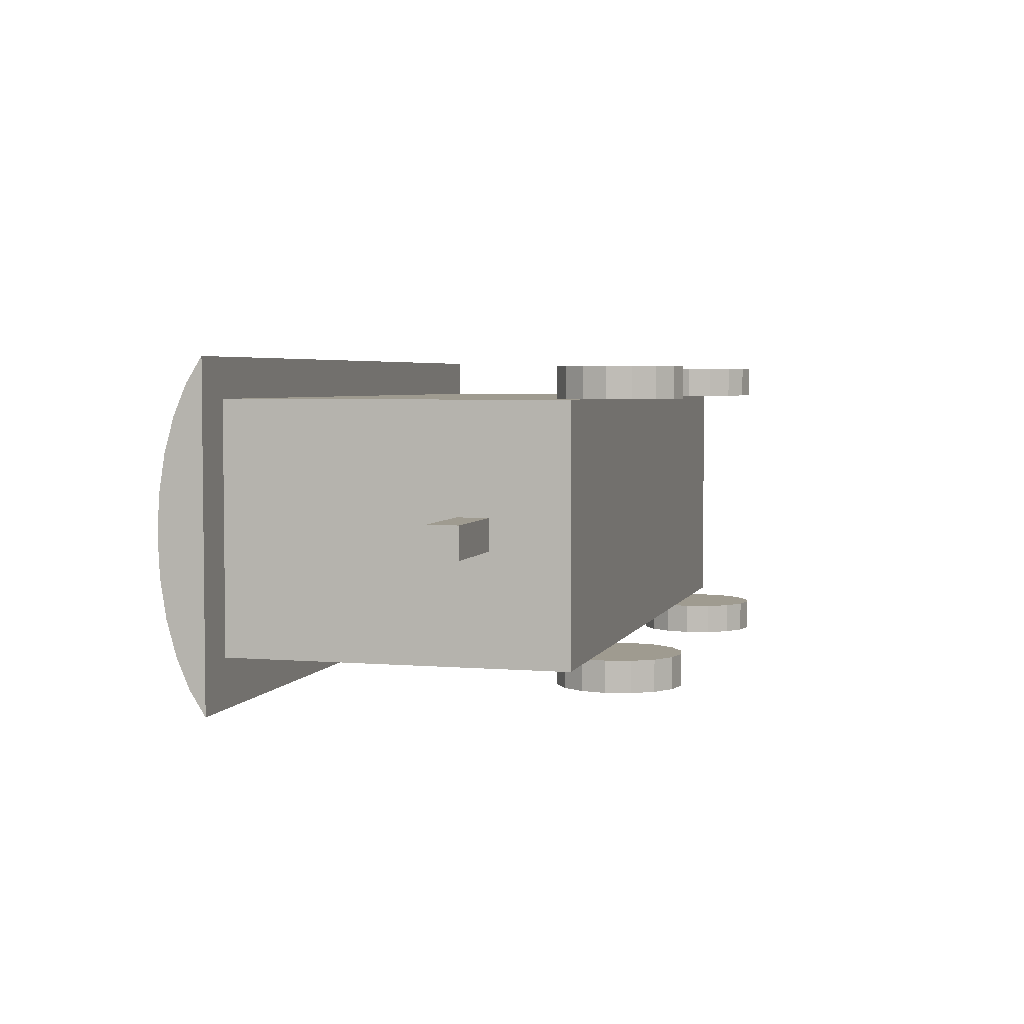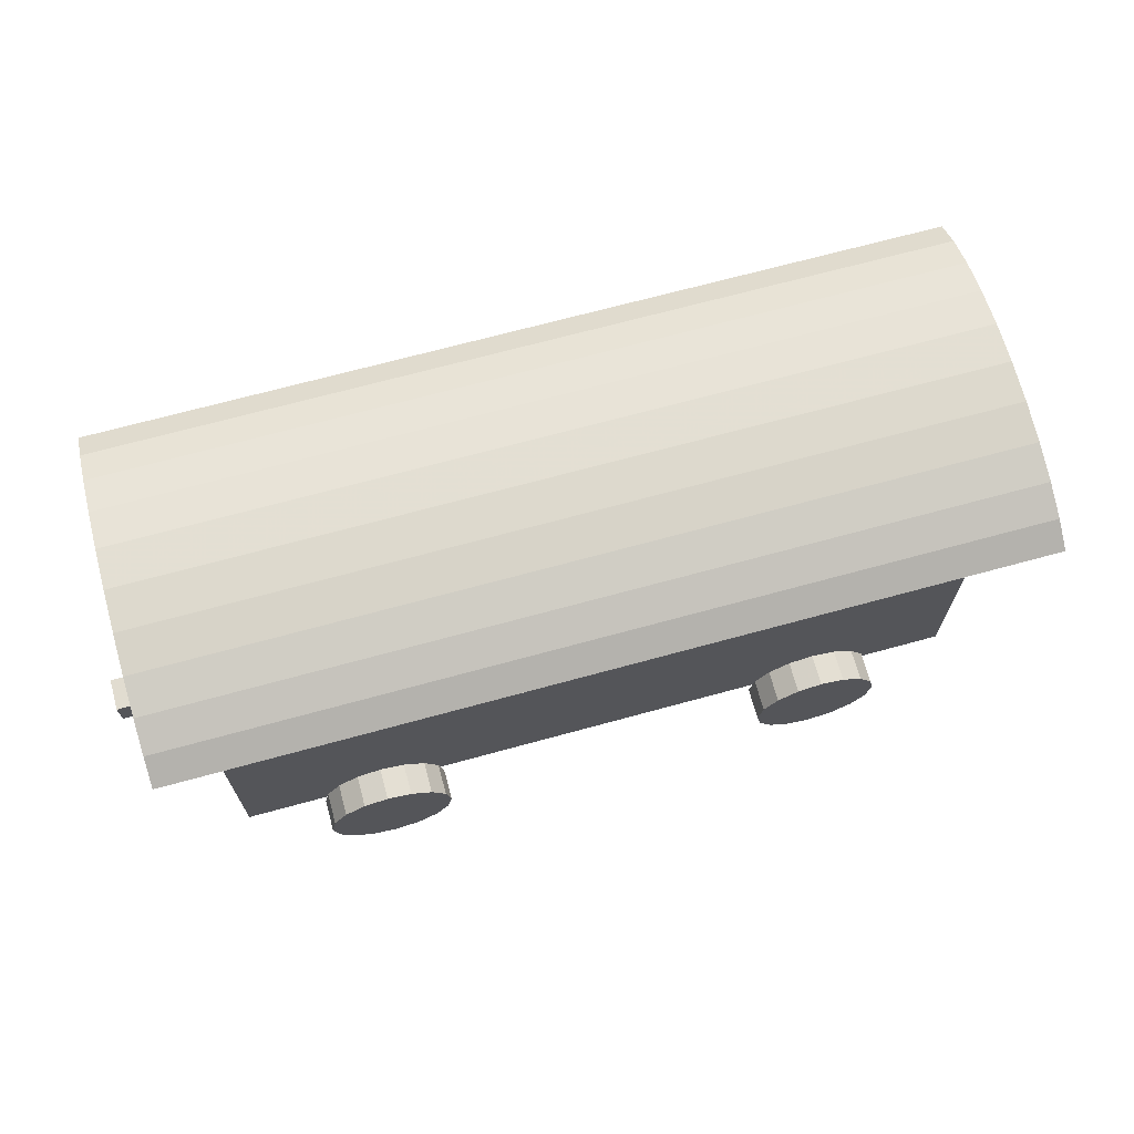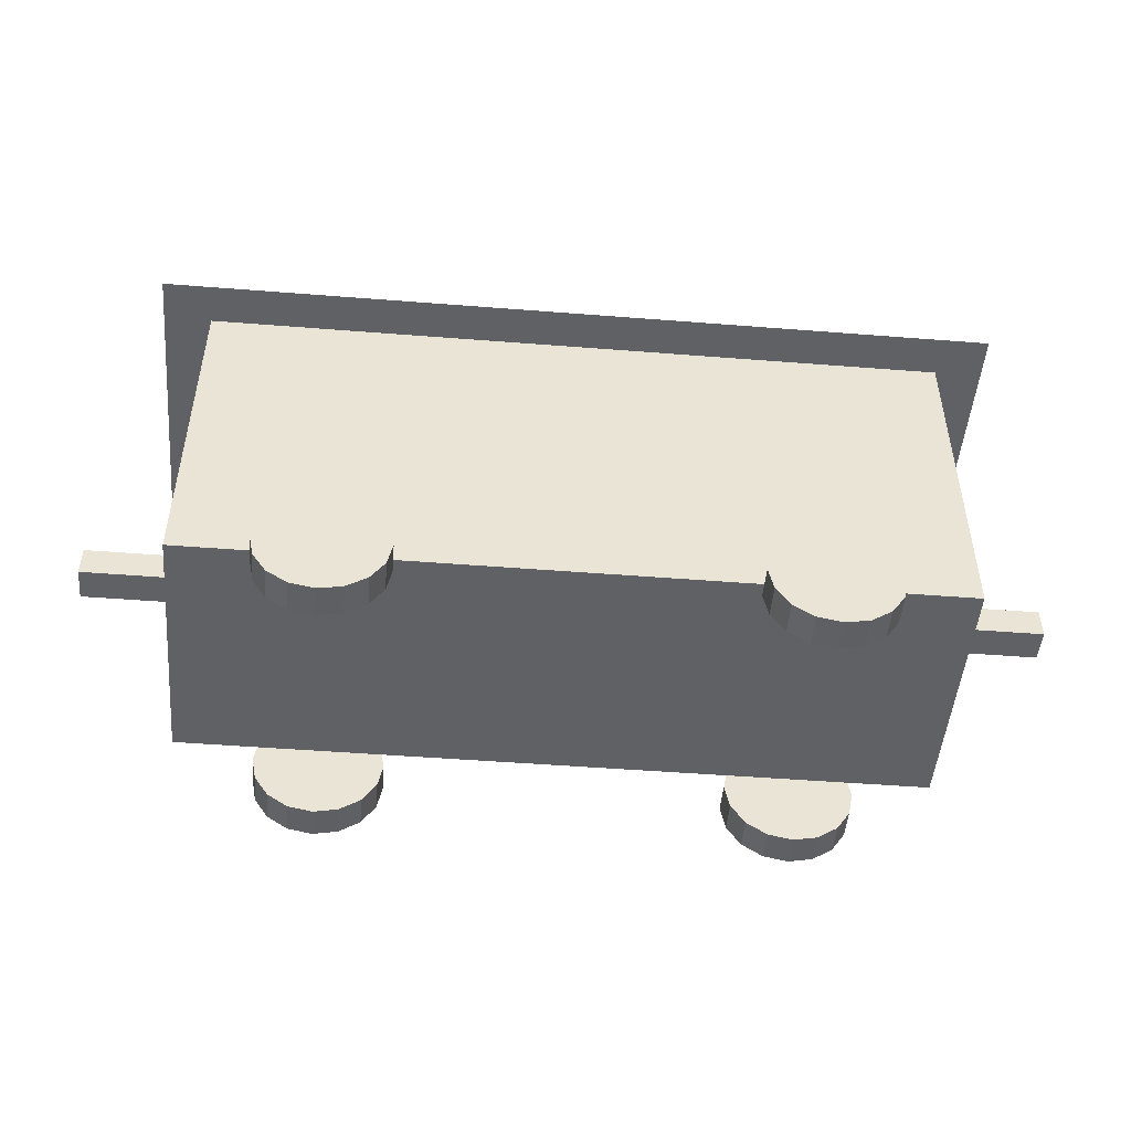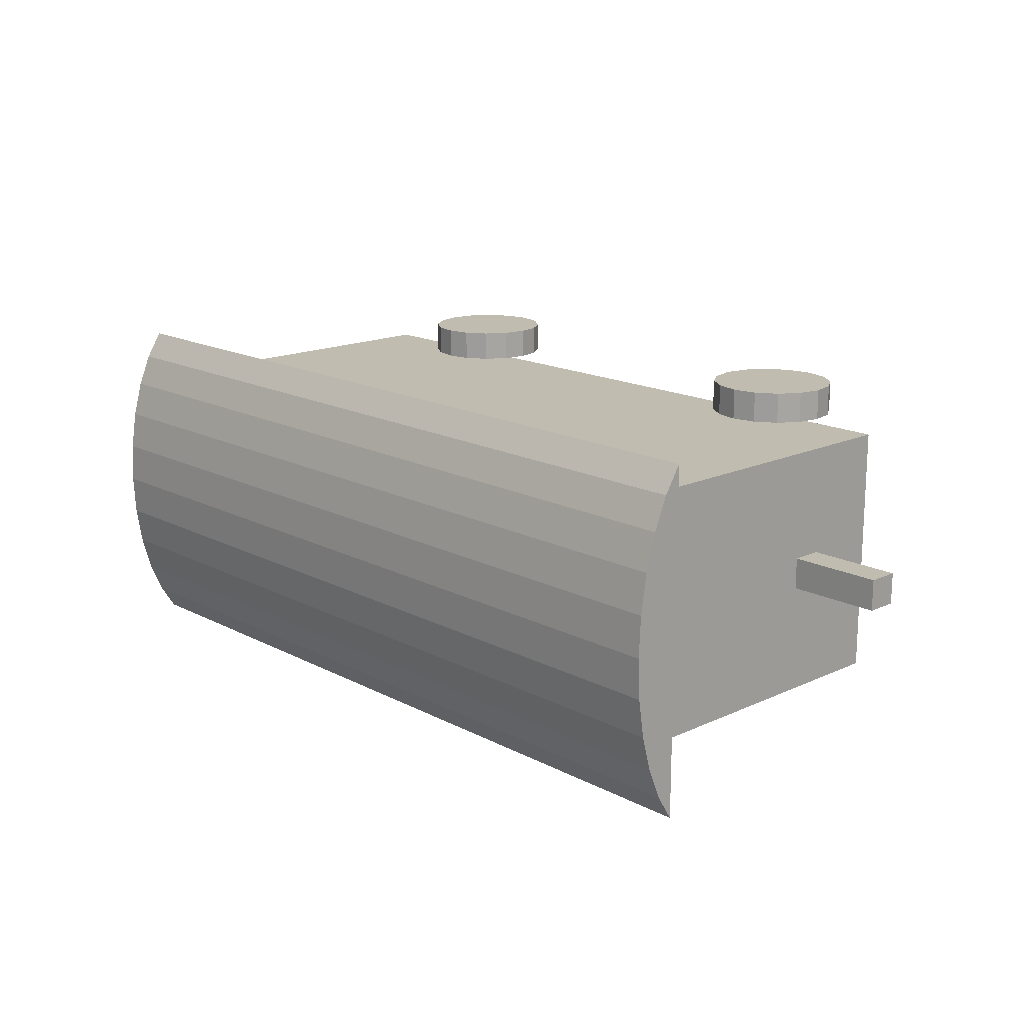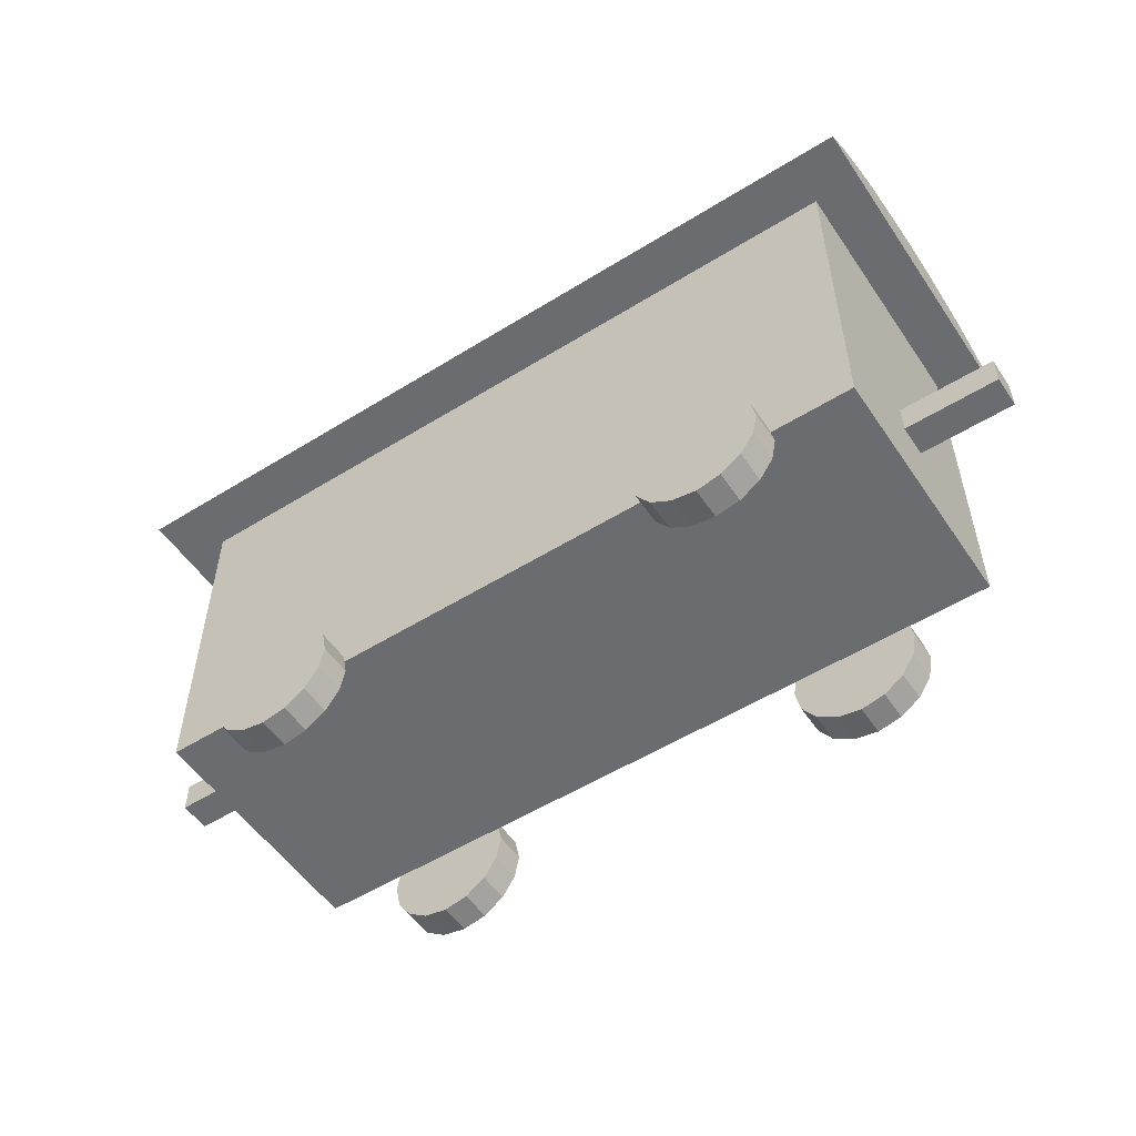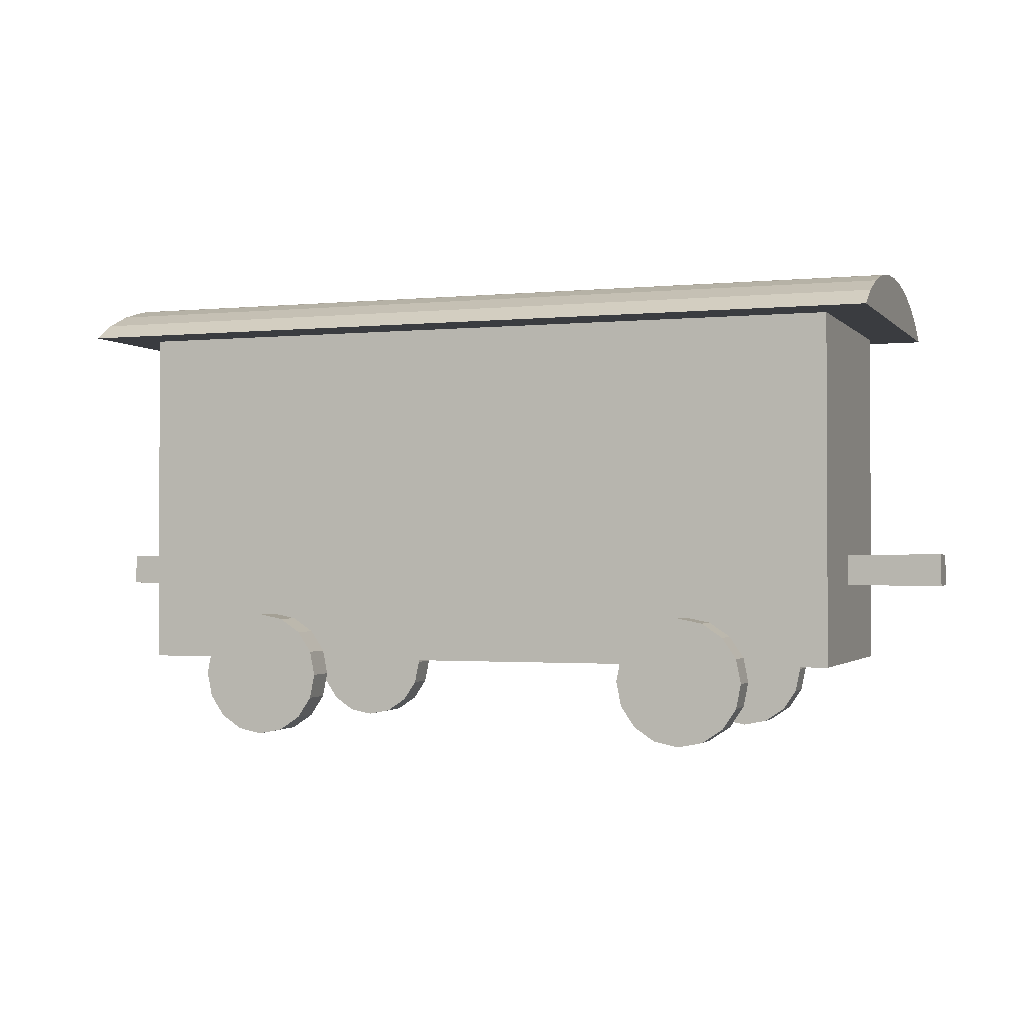
<metadata>
{"format":"obj","ext":"obj","renderer":"f3d","projection":"perspective","resolution":1024,"background":"white","views":[{"elev":4.0,"azim":-74.7,"up":"+Z"},{"elev":69.4,"azim":164.7,"up":"+Y"},{"elev":-48.7,"azim":-5.0,"up":"+Y"},{"elev":16.4,"azim":-133.2,"up":"+Z"},{"elev":-53.7,"azim":-146.5,"up":"+Y"},{"elev":-1.5,"azim":-160.0,"up":"+Y"}]}
</metadata>
<code>
v 0.7335 0.1538 0.3346
v 0.2665 0.1538 0.07699
v 0.7335 0.1538 0.07699
v 0.2665 0.1538 0.3346
v 0.2419 0.1489 0.3668
v 0.7581 0.1489 0.3668
v 0.7581 0.1489 0.04479
v 0.2419 0.1489 0.04479
v 0.6879 0.04386 0.07699
v 0.6879 0.04386 0.3346
v 0.3121 0.04386 0.07699
v 0.3121 0.04386 0.3346
v 0.207 0.06476 0.07699
v 0.793 0.06476 0.3346
v 0.793 0.06476 0.07699
v 0.207 0.06476 0.3346
v 0.2665 0.1538 0.3668
v 0.7335 0.1538 0.3668
v 0.7335 0.1538 0.04479
v 0.2665 0.1538 0.04479
v 0.2912 0.1489 0.3346
v 0.7088 0.1489 0.07699
v 0.7088 0.1489 0.3346
v 0.2912 0.1489 0.07699
v 0.326 0.06476 0.04479
v 0.674 0.06476 0.3668
v 0.674 0.06476 0.04479
v 0.326 0.06476 0.3668
v 0.3121 0.1349 0.3346
v 0.3121 0.1349 0.07699
v 0.6879 0.1349 0.07699
v 0.6879 0.1349 0.3346
v 0.779 0.04386 0.04479
v 0.779 0.04386 0.3668
v 0.221 0.04386 0.04479
v 0.221 0.04386 0.3668
v 0.779 0.1349 0.04479
v 0.779 0.1349 0.3668
v 0.221 0.1349 0.04479
v 0.221 0.1349 0.3668
v 0.3309 0.08941 0.07699
v 0.6691 0.08941 0.3346
v 0.3309 0.08941 0.3346
v 0.6691 0.08941 0.07699
v 0.326 0.1141 0.3346
v 0.674 0.1141 0.07699
v 0.674 0.1141 0.3346
v 0.326 0.1141 0.07699
v 0.975 0.186 0.2219
v 0.1377 0.186 0.2219
v 0.8623 0.2182 0.2219
v 0.025 0.2182 0.2219
v 0.6879 0.1349 0.04479
v 0.326 0.06476 0.07699
v 0.2665 0.025 0.07699
v 0.3121 0.1349 0.3668
v 0.2912 0.0299 0.04479
v 0.207 0.1141 0.3346
v 0.207 0.1141 0.07699
v 0.3121 0.1349 0.04479
v 0.326 0.06476 0.3346
v 0.2665 0.025 0.3346
v 0.2912 0.0299 0.3668
v 0.975 0.186 0.1897
v 0.6879 0.1349 0.3668
v 0.025 0.186 0.1897
v 0.793 0.1141 0.07699
v 0.674 0.06476 0.07699
v 0.1377 0.2182 0.2219
v 0.7088 0.0299 0.3668
v 0.793 0.1141 0.3346
v 0.1377 0.186 0.1897
v 0.674 0.06476 0.3346
v 0.975 0.2182 0.2219
v 0.8623 0.2182 0.1897
v 0.8623 0.186 0.1897
v 0.025 0.2182 0.1897
v 0.7088 0.0299 0.04479
v 0.7335 0.025 0.3346
v 0.7335 0.025 0.07699
v 0.7335 0.025 0.04479
v 0.2419 0.0299 0.07699
v 0.2665 0.025 0.04479
v 0.326 0.1141 0.04479
v 0.674 0.1141 0.04479
v 0.221 0.1349 0.07699
v 0.7335 0.025 0.3668
v 0.779 0.1349 0.3346
v 0.7581 0.0299 0.3346
v 0.2665 0.025 0.3668
v 0.779 0.1349 0.07699
v 0.674 0.1141 0.3668
v 0.2419 0.0299 0.3346
v 0.7581 0.0299 0.07699
v 0.326 0.1141 0.3668
v 0.221 0.1349 0.3346
v 0.025 0.186 0.2219
v 0.8623 0.186 0.2219
v 0.207 0.06476 0.3668
v 0.793 0.06476 0.3668
v 0.793 0.06476 0.04479
v 0.207 0.06476 0.04479
v 0.7581 0.0299 0.04479
v 0.7581 0.0299 0.3668
v 0.2419 0.0299 0.04479
v 0.2419 0.0299 0.3668
v 0.3121 0.04386 0.04479
v 0.3121 0.04386 0.3668
v 0.6879 0.04386 0.04479
v 0.6879 0.04386 0.3668
v 0.6691 0.08941 0.04479
v 0.6691 0.08941 0.3668
v 0.3309 0.08941 0.3668
v 0.3309 0.08941 0.04479
v 0.2912 0.1489 0.04479
v 0.7088 0.1489 0.3668
v 0.7088 0.1489 0.04479
v 0.2912 0.1489 0.3668
v 0.7581 0.1489 0.3346
v 0.2419 0.1489 0.3346
v 0.2419 0.1489 0.07699
v 0.7581 0.1489 0.07699
v 0.7979 0.08941 0.3346
v 0.2021 0.08941 0.07699
v 0.7979 0.08941 0.07699
v 0.2021 0.08941 0.3346
v 0.1377 0.2182 0.1897
v 0.975 0.2182 0.1897
v 0.779 0.04386 0.07699
v 0.779 0.04386 0.3346
v 0.221 0.04386 0.07699
v 0.221 0.04386 0.3346
v 0.7088 0.0299 0.07699
v 0.7088 0.0299 0.3346
v 0.2912 0.0299 0.07699
v 0.2912 0.0299 0.3346
v 0.793 0.1141 0.3668
v 0.207 0.1141 0.04479
v 0.207 0.1141 0.3668
v 0.793 0.1141 0.04479
v 0.7979 0.08941 0.3668
v 0.2021 0.08941 0.04479
v 0.2021 0.08941 0.3668
v 0.7979 0.08941 0.04479
v 0.07331 0.4997 0.1198
v 0.07331 0.4896 0.318
v 0.07331 0.5081 0.2007
v 0.07331 0.5059 0.1594
v 0.9267 0.476 0.05127
v 0.9267 0.4896 0.08328
v 0.07331 0.4594 0.3763
v 0.9267 0.4997 0.2815
v 0.9267 0.4896 0.318
v 0.9267 0.4594 0.3763
v 0.07331 0.5059 0.2419
v 0.07331 0.476 0.05127
v 0.9267 0.4997 0.1198
v 0.07331 0.4896 0.08328
v 0.9267 0.5059 0.2419
v 0.07331 0.476 0.35
v 0.9267 0.4594 0.025
v 0.07331 0.4594 0.025
v 0.07331 0.4997 0.2815
v 0.9267 0.5081 0.2007
v 0.9267 0.5059 0.1594
v 0.9267 0.476 0.35
v 0.8784 0.1055 0.3346
v 0.1216 0.4597 0.07699
v 0.8784 0.4597 0.07699
v 0.1216 0.1055 0.3346
v 0.8784 0.4597 0.3346
v 0.8784 0.1055 0.07699
v 0.1216 0.1055 0.07699
v 0.1216 0.4597 0.3346
f 98 74 49
f 98 75 51
f 98 64 76
f 51 128 74
f 76 128 75
f 49 128 64
f 50 127 72
f 66 127 77
f 52 127 69
f 97 72 66
f 97 77 52
f 97 69 50
f 129 80 22
f 27 78 37
f 7 3 19
f 37 122 7
f 140 91 37
f 144 67 140
f 101 125 144
f 33 15 101
f 103 129 33
f 81 94 103
f 78 80 81
f 109 133 78
f 27 9 109
f 111 68 27
f 85 44 111
f 53 46 85
f 117 31 53
f 19 22 117
f 10 79 119
f 104 70 18
f 6 1 119
f 38 119 88
f 137 88 71
f 141 71 123
f 100 123 14
f 34 14 130
f 104 130 89
f 87 89 79
f 70 79 134
f 110 134 10
f 26 10 73
f 112 73 42
f 92 42 47
f 65 47 32
f 116 32 23
f 18 23 1
f 11 55 121
f 105 57 20
f 8 2 121
f 39 121 86
f 138 86 59
f 142 59 124
f 102 124 13
f 35 13 131
f 105 131 82
f 83 82 55
f 57 55 135
f 107 135 11
f 25 11 54
f 114 54 41
f 84 41 48
f 60 48 30
f 115 30 24
f 20 24 2
f 132 62 21
f 28 63 40
f 5 4 17
f 40 120 5
f 139 96 40
f 143 58 139
f 99 126 143
f 36 16 99
f 106 132 36
f 90 93 106
f 63 62 90
f 108 136 63
f 28 12 108
f 113 61 28
f 95 43 113
f 56 45 95
f 118 29 56
f 17 21 118
f 74 98 51
f 75 98 76
f 64 98 49
f 128 51 75
f 128 76 64
f 128 49 74
f 127 50 69
f 127 66 72
f 127 52 77
f 72 97 50
f 77 97 66
f 69 97 52
f 91 3 122
f 15 67 125
f 80 129 94
f 68 133 9
f 31 44 46
f 91 22 3
f 129 67 15
f 68 80 133
f 22 44 31
f 129 91 67
f 44 80 68
f 129 22 91
f 22 80 44
f 117 7 19
f 111 53 85
f 78 27 109
f 33 81 103
f 140 101 144
f 117 37 7
f 27 53 111
f 33 78 81
f 37 101 140
f 27 117 53
f 101 78 33
f 27 37 117
f 37 78 101
f 3 7 122
f 122 37 91
f 91 140 67
f 67 144 125
f 125 101 15
f 15 33 129
f 129 103 94
f 94 81 80
f 80 78 133
f 133 109 9
f 9 27 68
f 68 111 44
f 44 85 46
f 46 53 31
f 31 117 22
f 22 19 3
f 32 1 23
f 73 47 42
f 79 10 134
f 14 89 130
f 88 123 71
f 32 119 1
f 10 47 73
f 14 79 89
f 119 123 88
f 10 32 47
f 123 79 14
f 10 119 32
f 119 79 123
f 137 6 38
f 34 141 100
f 70 104 87
f 112 110 26
f 116 92 65
f 137 18 6
f 104 141 34
f 112 70 110
f 18 92 116
f 104 137 141
f 92 70 112
f 104 18 137
f 18 70 92
f 1 6 18
f 119 38 6
f 88 137 38
f 71 141 137
f 123 100 141
f 14 34 100
f 130 104 34
f 89 87 104
f 79 70 87
f 134 110 70
f 10 26 110
f 73 112 26
f 42 92 112
f 47 65 92
f 32 116 65
f 23 18 116
f 30 2 24
f 54 48 41
f 55 11 135
f 13 82 131
f 86 124 59
f 30 121 2
f 11 48 54
f 13 55 82
f 121 124 86
f 11 30 48
f 124 55 13
f 11 121 30
f 121 55 124
f 138 8 39
f 35 142 102
f 57 105 83
f 114 107 25
f 115 84 60
f 138 20 8
f 105 142 35
f 114 57 107
f 20 84 115
f 105 138 142
f 84 57 114
f 105 20 138
f 20 57 84
f 2 8 20
f 121 39 8
f 86 138 39
f 59 142 138
f 124 102 142
f 13 35 102
f 131 105 35
f 82 83 105
f 55 57 83
f 135 107 57
f 11 25 107
f 54 114 25
f 41 84 114
f 48 60 84
f 30 115 60
f 24 20 115
f 96 4 120
f 16 58 126
f 62 132 93
f 61 136 12
f 29 43 45
f 96 21 4
f 132 58 16
f 61 62 136
f 21 43 29
f 132 96 58
f 43 62 61
f 132 21 96
f 21 62 43
f 118 5 17
f 113 56 95
f 63 28 108
f 36 90 106
f 139 99 143
f 118 40 5
f 28 56 113
f 36 63 90
f 40 99 139
f 28 118 56
f 99 63 36
f 28 40 118
f 40 63 99
f 4 5 120
f 120 40 96
f 96 139 58
f 58 143 126
f 126 99 16
f 16 36 132
f 132 106 93
f 93 90 62
f 62 63 136
f 136 108 12
f 12 28 61
f 61 113 43
f 43 95 45
f 45 56 29
f 29 118 21
f 21 17 4
f 152 164 149
f 158 148 146
f 149 162 161
f 150 156 149
f 157 158 150
f 165 145 157
f 164 148 165
f 159 147 164
f 152 155 159
f 153 163 152
f 166 146 153
f 154 160 166
f 161 151 154
f 153 154 166
f 164 152 159
f 150 165 157
f 154 149 161
f 152 154 153
f 150 164 165
f 152 149 154
f 149 164 150
f 156 151 162
f 148 158 145
f 163 147 155
f 151 146 160
f 158 151 156
f 163 148 147
f 158 146 151
f 146 148 163
f 162 149 156
f 156 150 158
f 158 157 145
f 145 165 148
f 148 164 147
f 147 159 155
f 155 152 163
f 163 153 146
f 146 166 160
f 160 154 151
f 151 161 162
f 170 171 167
f 170 168 174
f 170 172 173
f 174 169 171
f 173 169 168
f 167 169 172
f 171 170 174
f 168 170 173
f 172 170 167
f 169 174 168
f 169 173 172
f 169 167 171

</code>
